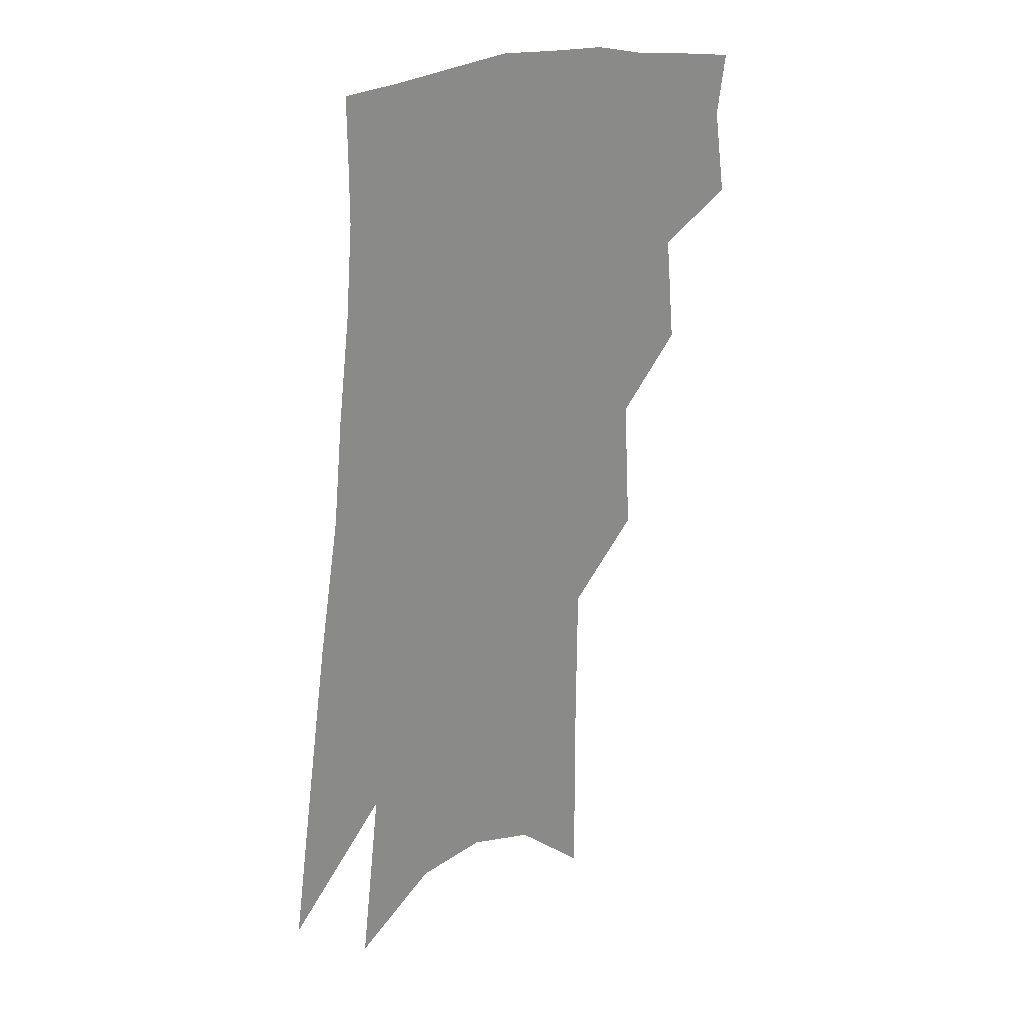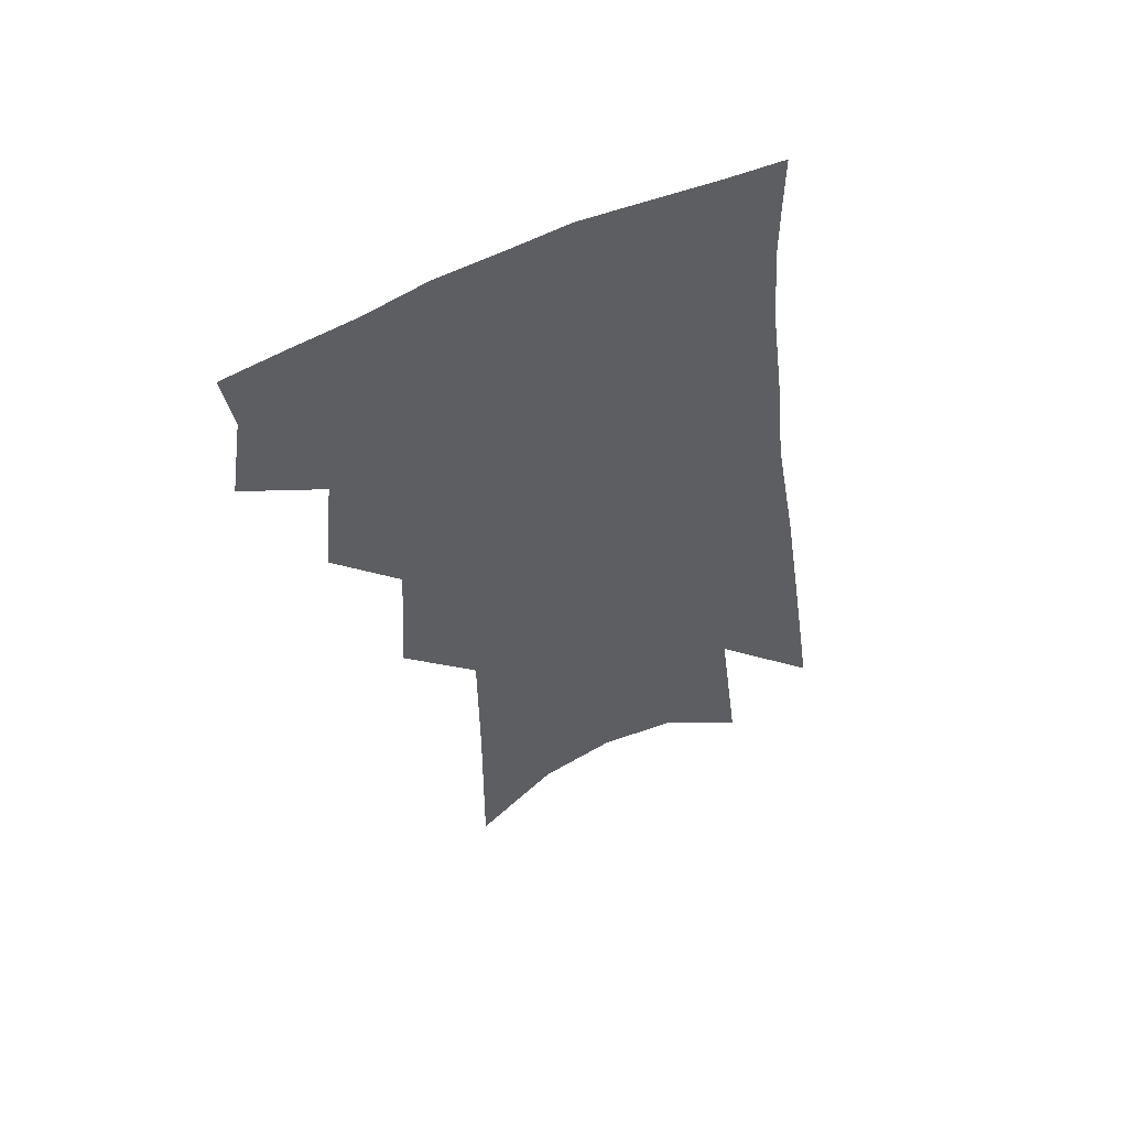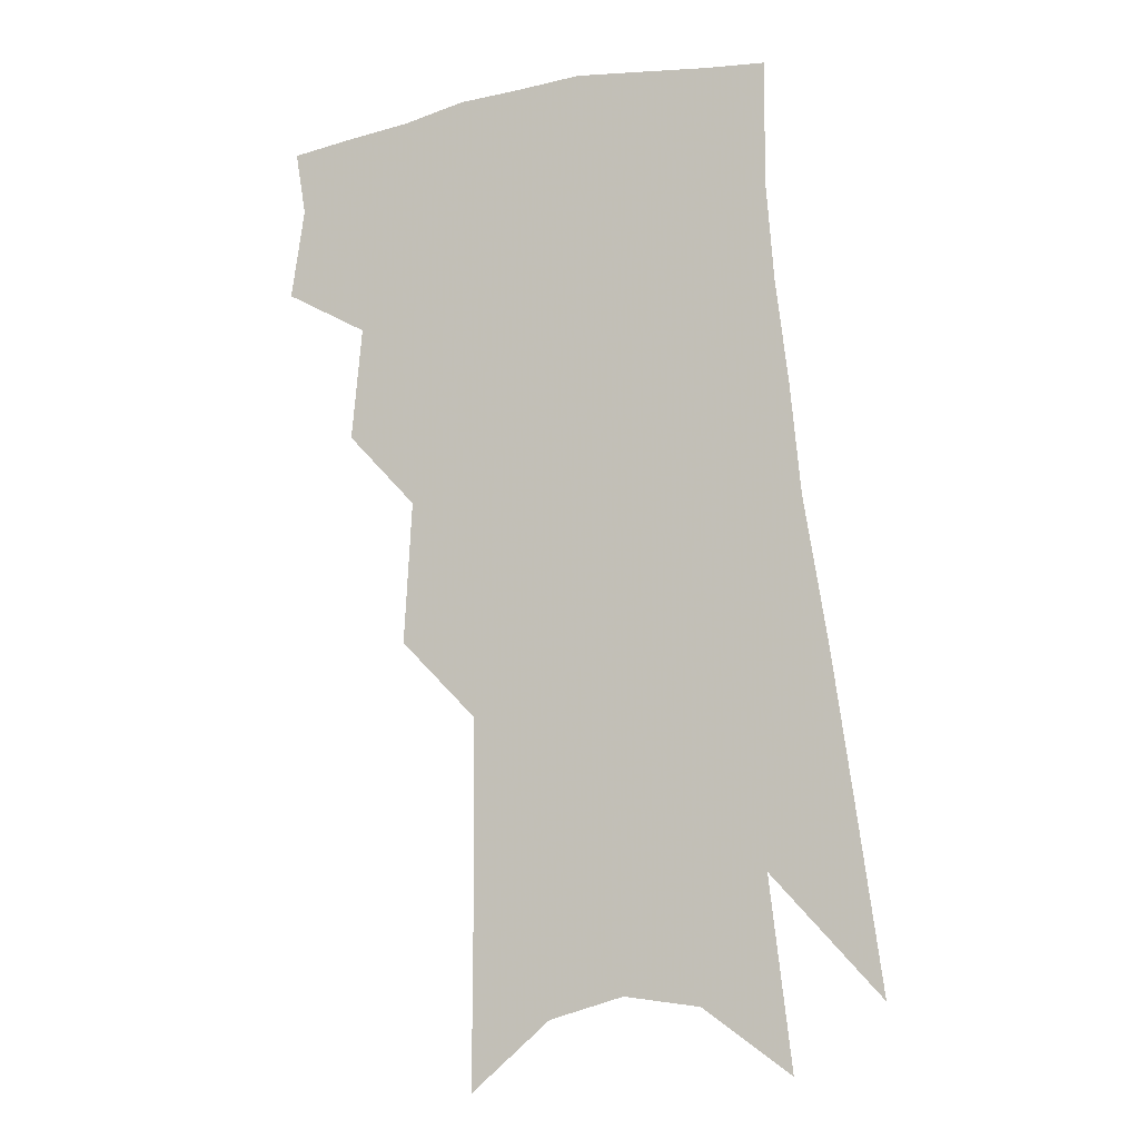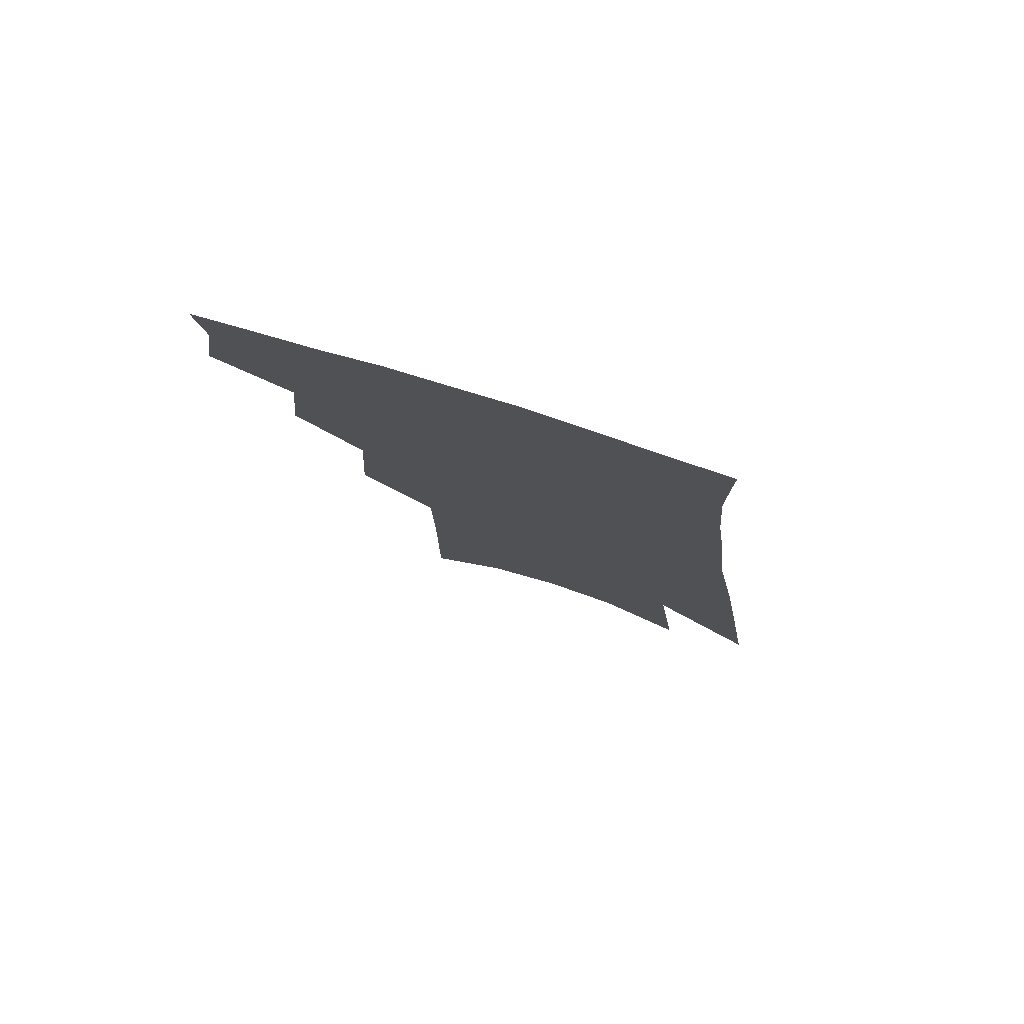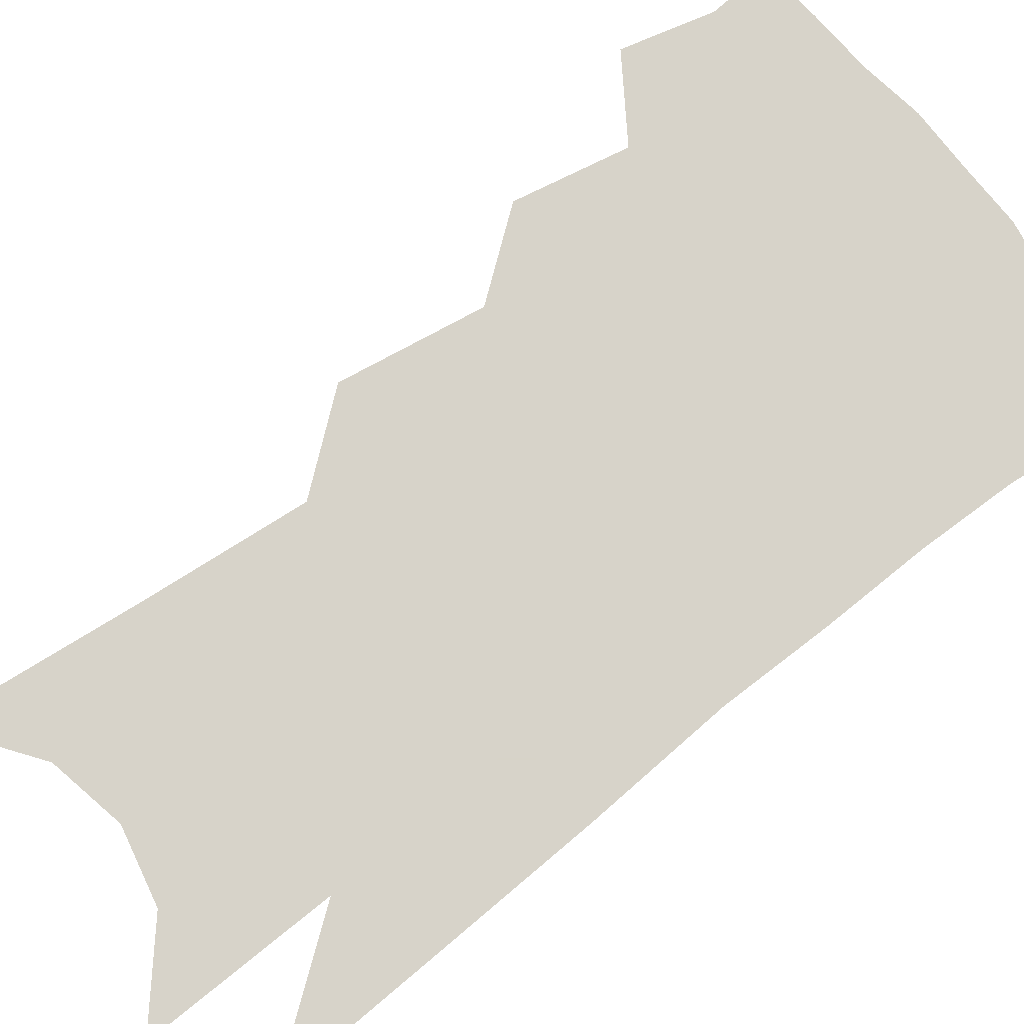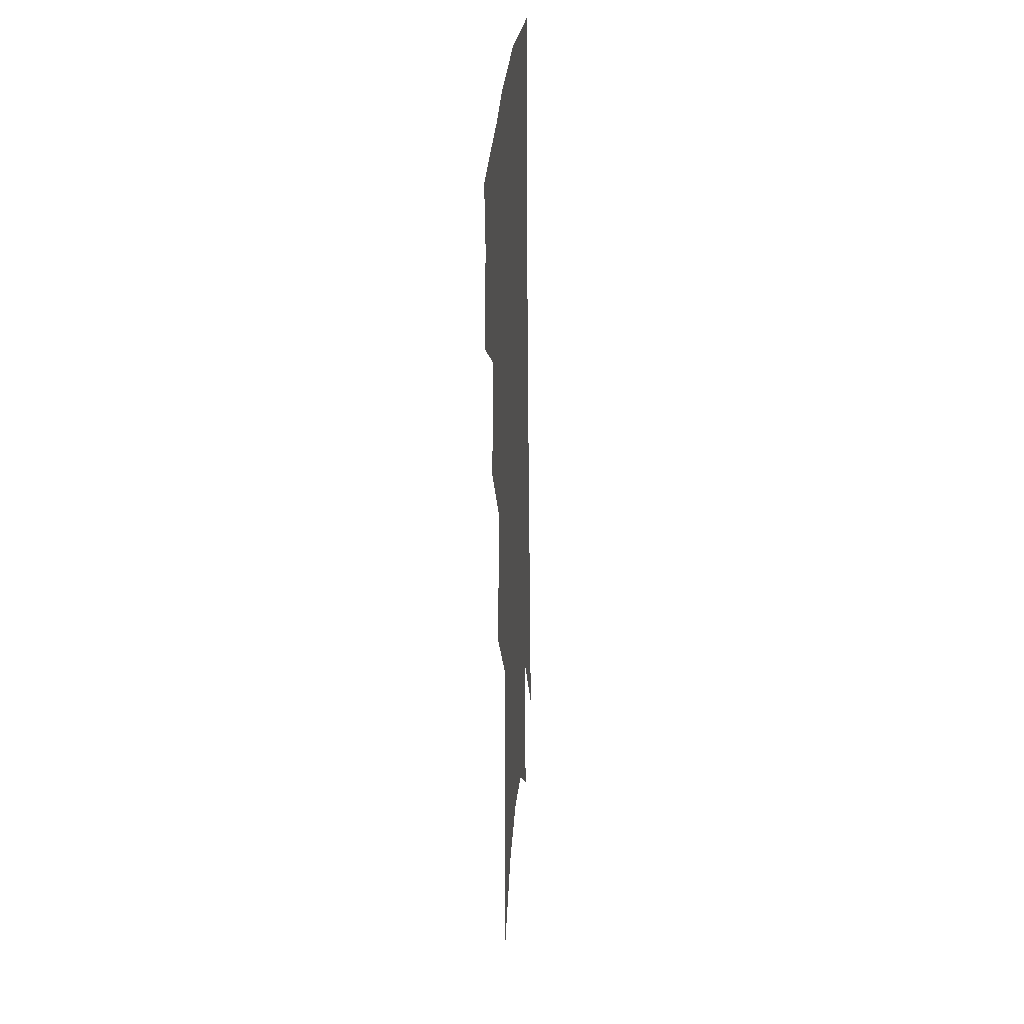
<metadata>
{"format":"obj","ext":"obj","renderer":"f3d","projection":"perspective","resolution":1024,"background":"white","views":[{"elev":26.3,"azim":139.9,"up":"+Y"},{"elev":57.3,"azim":-23.3,"up":"+Y"},{"elev":-8.6,"azim":18.3,"up":"+Y"},{"elev":79.5,"azim":18.3,"up":"+Y"},{"elev":76.4,"azim":58.1,"up":"+Z"},{"elev":24.9,"azim":-85.4,"up":"+Y"}]}
</metadata>
<code>
v 490.4 348.9 0
v 494.7 377.2 0
v 491.5 397 0
v 512.7 299.6 0
v 516.2 335.1 0
v 517 360.9 0
v 514.6 380.8 0
v 510.9 400.7 0
v 531.8 231.7 0
v 534.4 276.7 0
v 535.8 311.1 0
v 537.8 342.7 0
v 536.7 364 0
v 534.1 383.8 0
v 530.6 403.9 0
v 555.8 92.04 0
v 556.2 156.5 0
v 555.9 207.4 0
v 556.7 254 0
v 556.6 288.6 0
v 557.7 321.5 0
v 557.2 345.2 0
v 556.6 367 0
v 554.2 386.6 0
v 550.2 409 0
v 581.1 114.5 0
v 579.1 170.5 0
v 577.6 217.5 0
v 577.2 260.7 0
v 577.2 297.4 0
v 577.3 326.3 0
v 576.9 349 0
v 576 369 0
v 574.4 388.5 0
v 570.4 411 0
v 604.6 121.7 0
v 601 179.7 0
v 598.5 226 0
v 597.1 266 0
v 596.3 300.2 0
v 595.9 327.1 0
v 595.7 350.1 0
v 595.8 371.3 0
v 594.1 390.5 0
v 590.3 413.3 0
v 628.6 118.9 0
v 623.5 175.4 0
v 619.2 224.3 0
v 617 264 0
v 615.6 296.9 0
v 614.4 326.6 0
v 614.2 351.7 0
v 614.4 372.2 0
v 614.4 391 0
v 611.7 412.1 0
v 656.7 99.16 0
v 649.5 158.7 0
v 642.1 214 0
v 639 253.7 0
v 636.2 289.9 0
v 633.6 322.6 0
v 632.5 349.9 0
v 633.1 371.9 0
v 633.4 391.5 0
v 632.4 410.9 0
v 684.5 121.1 0
v 676.5 177.2 0
v 669.3 226.1 0
v 661.7 272.3 0
v 658.3 306.8 0
v 654.1 340.3 0
v 651.7 370.7 0
v 651.6 391.7 0
v 651.8 410.4 0
f 5 6 1
f 1 6 2
f 6 7 2
f 2 7 3
f 7 8 3
f 10 11 4
f 4 11 5
f 11 12 5
f 5 12 6
f 12 13 6
f 6 13 7
f 13 14 7
f 7 14 8
f 14 15 8
f 18 19 9
f 9 19 10
f 19 20 10
f 10 20 11
f 20 21 11
f 11 21 12
f 21 22 12
f 12 22 13
f 22 23 13
f 13 23 14
f 23 24 14
f 14 24 15
f 24 25 15
f 16 26 17
f 26 27 17
f 17 27 18
f 27 28 18
f 18 28 19
f 28 29 19
f 19 29 20
f 29 30 20
f 20 30 21
f 30 31 21
f 21 31 22
f 31 32 22
f 22 32 23
f 32 33 23
f 23 33 24
f 33 34 24
f 24 34 25
f 34 35 25
f 26 36 27
f 36 37 27
f 27 37 28
f 37 38 28
f 28 38 29
f 38 39 29
f 29 39 30
f 39 40 30
f 30 40 31
f 40 41 31
f 31 41 32
f 41 42 32
f 32 42 33
f 42 43 33
f 33 43 34
f 43 44 34
f 34 44 35
f 44 45 35
f 36 46 37
f 46 47 37
f 37 47 38
f 47 48 38
f 38 48 39
f 48 49 39
f 39 49 40
f 49 50 40
f 40 50 41
f 50 51 41
f 41 51 42
f 51 52 42
f 42 52 43
f 52 53 43
f 43 53 44
f 53 54 44
f 44 54 45
f 54 55 45
f 46 56 47
f 56 57 47
f 47 57 48
f 57 58 48
f 48 58 49
f 58 59 49
f 49 59 50
f 59 60 50
f 50 60 51
f 60 61 51
f 51 61 52
f 61 62 52
f 52 62 53
f 62 63 53
f 53 63 54
f 63 64 54
f 54 64 55
f 64 65 55
f 57 66 58
f 66 67 58
f 58 67 59
f 67 68 59
f 59 68 60
f 68 69 60
f 60 69 61
f 69 70 61
f 61 70 62
f 70 71 62
f 62 71 63
f 71 72 63
f 63 72 64
f 72 73 64
f 64 73 65
f 73 74 65

</code>
